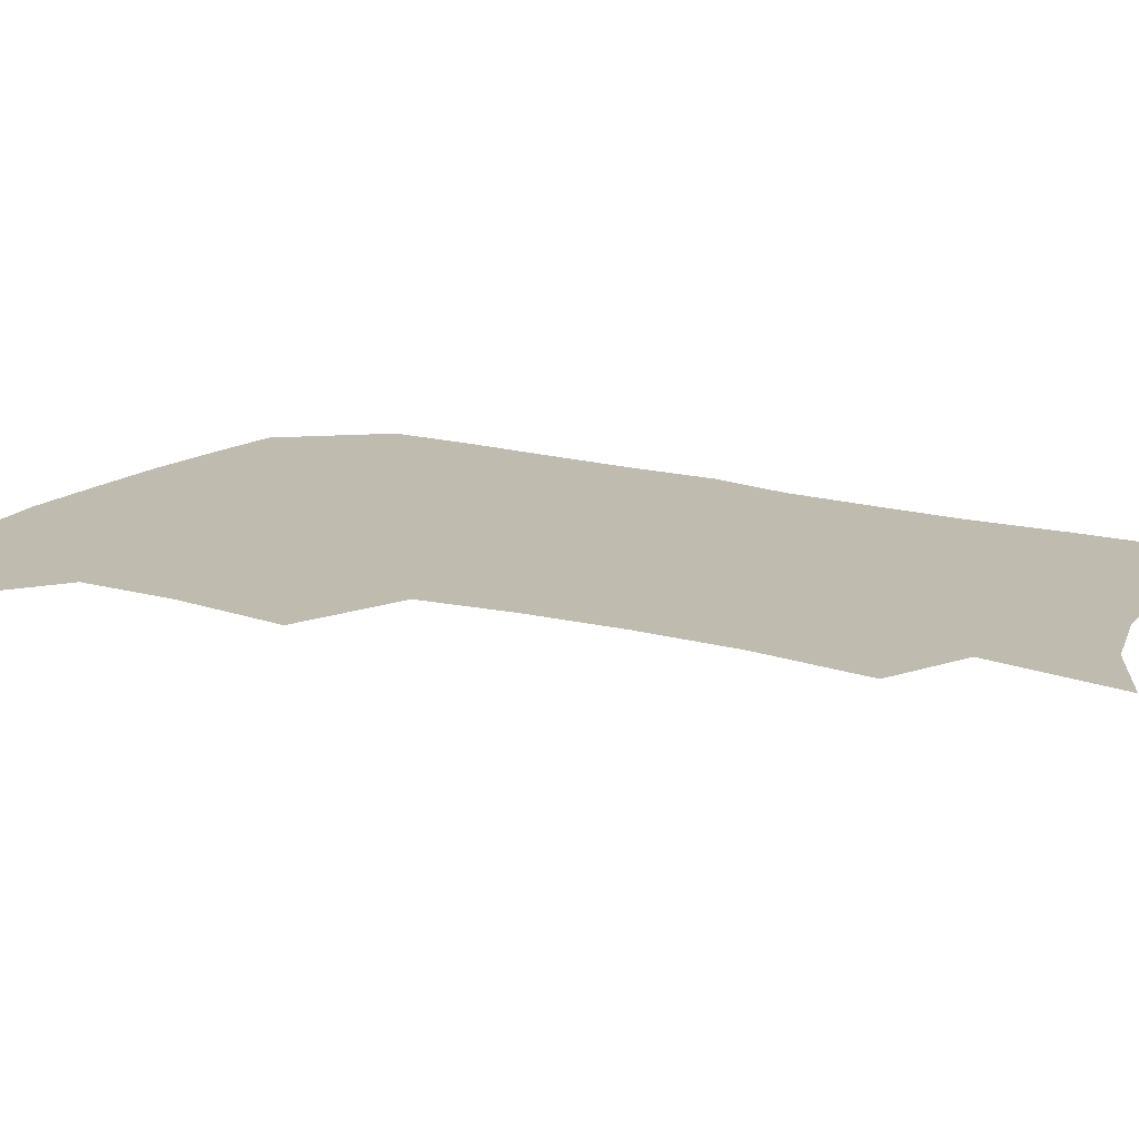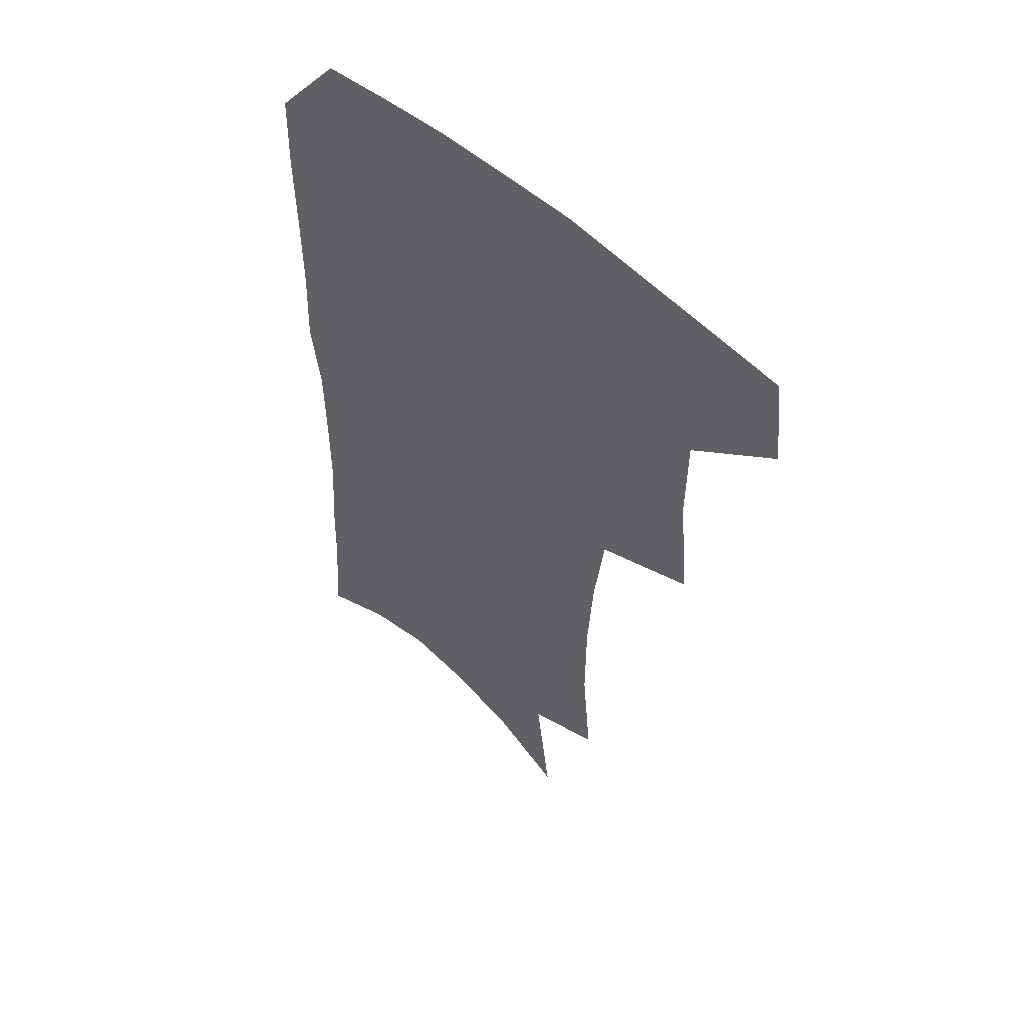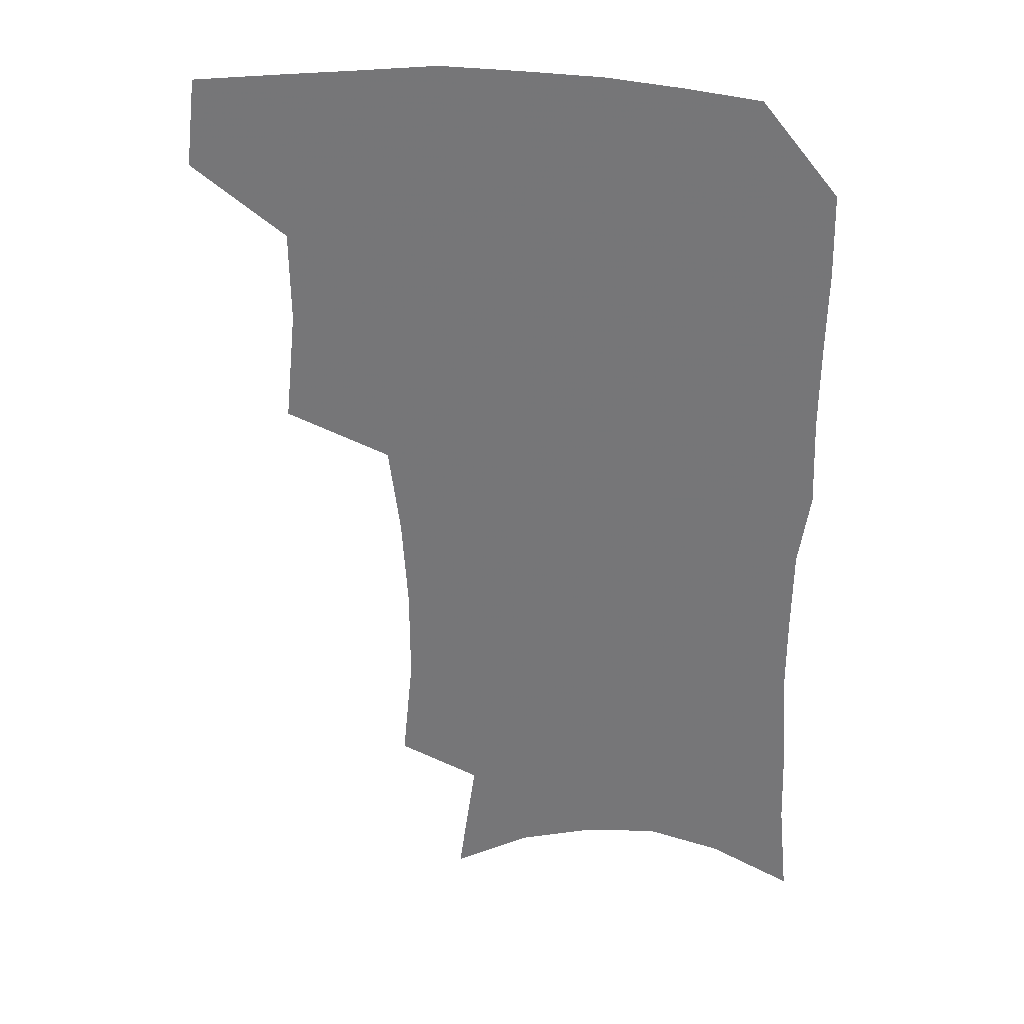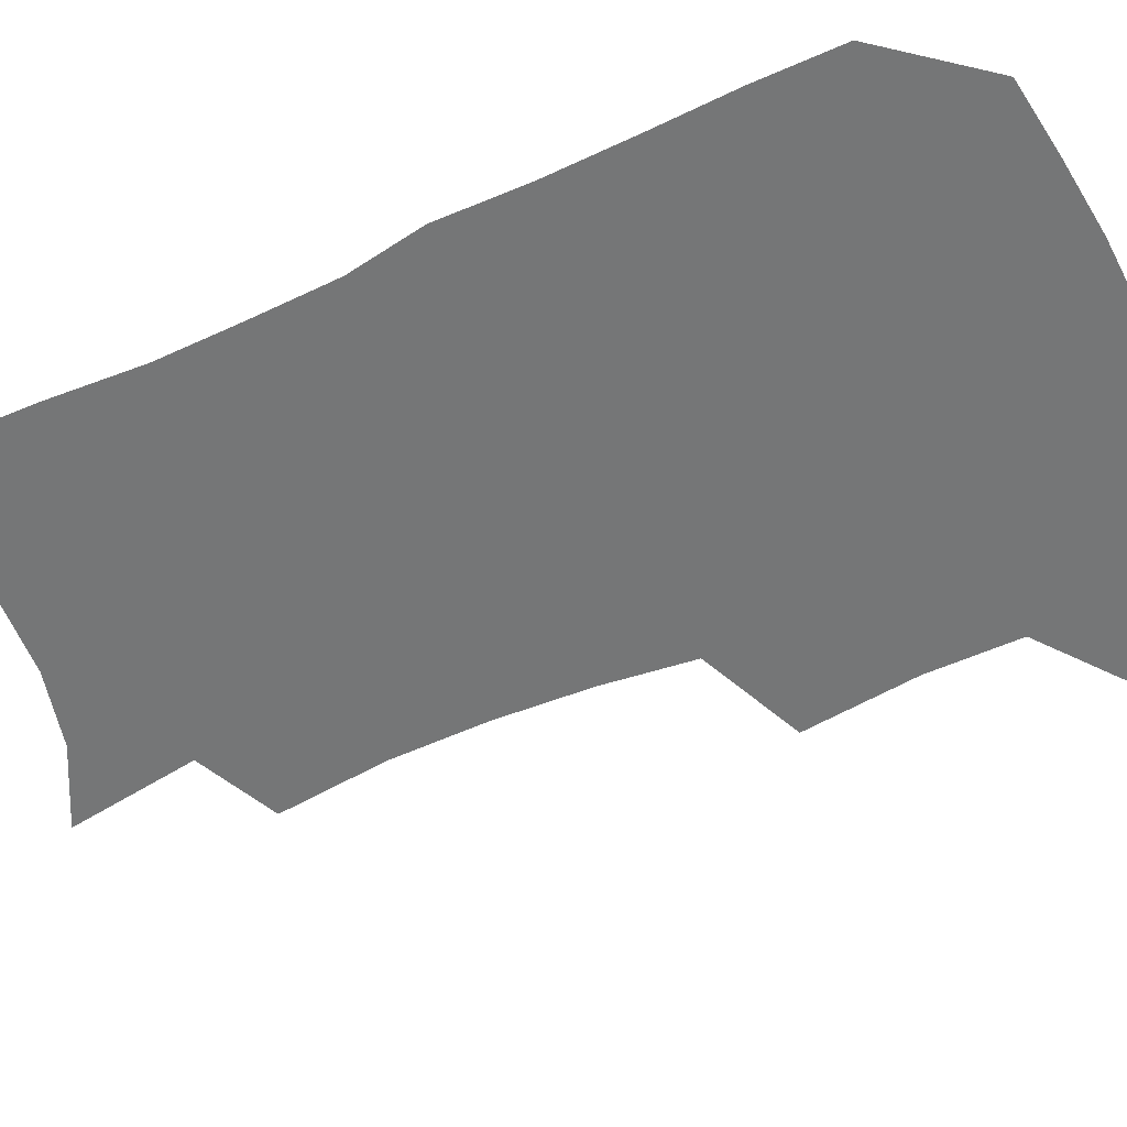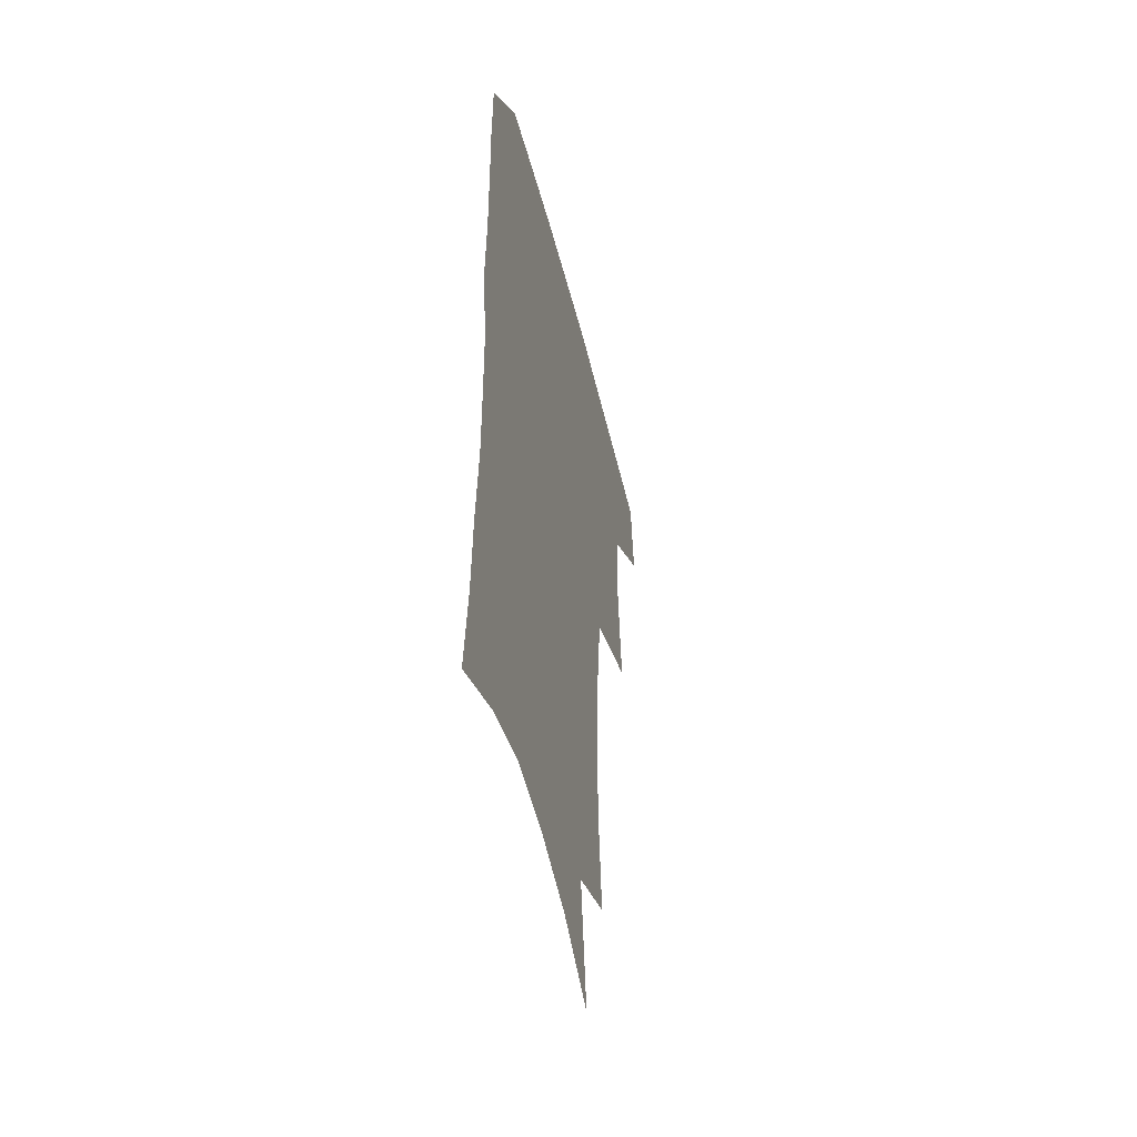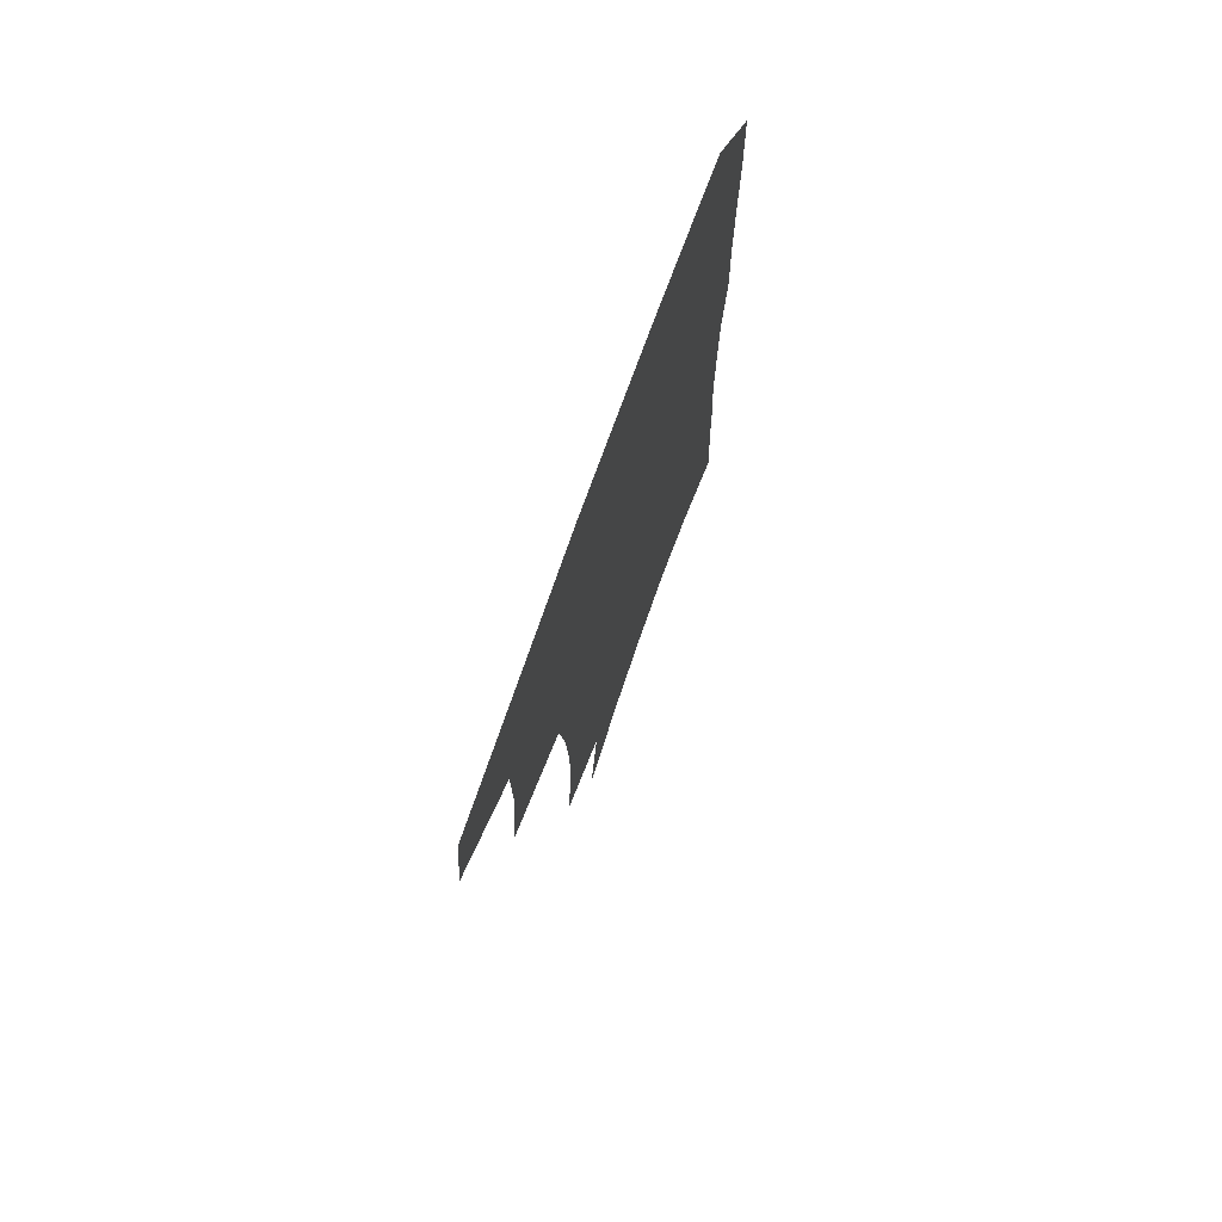
<metadata>
{"format":"obj","ext":"obj","renderer":"f3d","projection":"perspective","resolution":1024,"background":"white","views":[{"elev":16.1,"azim":-59.0,"up":"+Z"},{"elev":53.5,"azim":-135.5,"up":"+Y"},{"elev":32.2,"azim":6.8,"up":"+Y"},{"elev":-56.7,"azim":115.6,"up":"+Z"},{"elev":-50.3,"azim":103.8,"up":"+Y"},{"elev":75.1,"azim":-70.2,"up":"+Y"}]}
</metadata>
<code>
v 481.4 472 0
v 485.2 504.5 0
v 512.2 370.9 0
v 516.3 412.3 0
v 515.8 445.8 0
v 518.3 478.9 0
v 515.4 507.6 0
v 553.2 212.5 0
v 557 252.7 0
v 556.9 287.9 0
v 554.7 322.4 0
v 550.5 355.1 0
v 548.7 390.1 0
v 548.5 422.7 0
v 548.7 453.3 0
v 547.8 481.6 0
v 544.5 510.5 0
v 576.2 151.8 0
v 582.8 199.3 0
v 585.3 239.9 0
v 584.3 272.2 0
v 583.7 307.3 0
v 581.6 338.7 0
v 578.2 366.7 0
v 578 399.6 0
v 577.9 429.5 0
v 577.8 457.2 0
v 576.4 483.5 0
v 573.1 513.5 0
v 604.3 166.9 0
v 609.5 216.2 0
v 609.1 249 0
v 608 280.7 0
v 607 313.4 0
v 605.5 344.4 0
v 604.3 373.2 0
v 603.6 401.9 0
v 603.8 431.3 0
v 603.9 458.3 0
v 603.7 484.5 0
v 602.6 512.8 0
v 631.6 174.1 0
v 632.7 217.7 0
v 632.1 253 0
v 631 284.9 0
v 630.2 313.8 0
v 629.2 344.3 0
v 628.7 375.6 0
v 628.7 404.1 0
v 629 432.3 0
v 629.8 458.6 0
v 630.8 484 0
v 631 511.8 0
v 658.7 176.3 0
v 656.4 217.1 0
v 656 248.1 0
v 654.6 280.7 0
v 653.1 315.8 0
v 652.4 345.9 0
v 653.4 372.6 0
v 653.7 401.5 0
v 653.6 431 0
v 654.8 457.3 0
v 656.7 482.8 0
v 659.3 509 0
v 686.2 169.2 0
v 682.2 208.2 0
v 680.8 241.4 0
v 678.1 276.9 0
v 678.9 306.1 0
v 678.2 337.3 0
v 678.4 367 0
v 679.9 395.2 0
v 681.7 423.1 0
v 682.1 451.9 0
v 682.1 480.5 0
v 686 505.6 0
v 691 541 0
v 716.5 153.9 0
v 713 190.6 0
v 712 222.6 0
v 709.5 257.1 0
v 709.6 288.1 0
v 710.1 319.1 0
v 714.4 346.7 0
v 713.3 379.4 0
v 713.6 410.6 0
v 714.2 441 0
v 713.6 471.6 0
f 5 6 1
f 1 6 2
f 6 7 2
f 12 13 3
f 3 13 4
f 13 14 4
f 4 14 5
f 14 15 5
f 5 15 6
f 15 16 6
f 6 16 7
f 16 17 7
f 19 20 8
f 8 20 9
f 20 21 9
f 9 21 10
f 21 22 10
f 10 22 11
f 22 23 11
f 11 23 12
f 23 24 12
f 12 24 13
f 24 25 13
f 13 25 14
f 25 26 14
f 14 26 15
f 26 27 15
f 15 27 16
f 27 28 16
f 16 28 17
f 28 29 17
f 18 30 19
f 30 31 19
f 19 31 20
f 31 32 20
f 20 32 21
f 32 33 21
f 21 33 22
f 33 34 22
f 22 34 23
f 34 35 23
f 23 35 24
f 35 36 24
f 24 36 25
f 36 37 25
f 25 37 26
f 37 38 26
f 26 38 27
f 38 39 27
f 27 39 28
f 39 40 28
f 28 40 29
f 40 41 29
f 30 42 31
f 42 43 31
f 31 43 32
f 43 44 32
f 32 44 33
f 44 45 33
f 33 45 34
f 45 46 34
f 34 46 35
f 46 47 35
f 35 47 36
f 47 48 36
f 36 48 37
f 48 49 37
f 37 49 38
f 49 50 38
f 38 50 39
f 50 51 39
f 39 51 40
f 51 52 40
f 40 52 41
f 52 53 41
f 42 54 43
f 54 55 43
f 43 55 44
f 55 56 44
f 44 56 45
f 56 57 45
f 45 57 46
f 57 58 46
f 46 58 47
f 58 59 47
f 47 59 48
f 59 60 48
f 48 60 49
f 60 61 49
f 49 61 50
f 61 62 50
f 50 62 51
f 62 63 51
f 51 63 52
f 63 64 52
f 52 64 53
f 64 65 53
f 54 66 55
f 66 67 55
f 55 67 56
f 67 68 56
f 56 68 57
f 68 69 57
f 57 69 58
f 69 70 58
f 58 70 59
f 70 71 59
f 59 71 60
f 71 72 60
f 60 72 61
f 72 73 61
f 61 73 62
f 73 74 62
f 62 74 63
f 74 75 63
f 63 75 64
f 75 76 64
f 64 76 65
f 76 77 65
f 66 79 67
f 79 80 67
f 67 80 68
f 80 81 68
f 68 81 69
f 81 82 69
f 69 82 70
f 82 83 70
f 70 83 71
f 83 84 71
f 71 84 72
f 84 85 72
f 72 85 73
f 85 86 73
f 73 86 74
f 86 87 74
f 74 87 75
f 87 88 75
f 75 88 76
f 88 89 76
f 76 89 77

</code>
